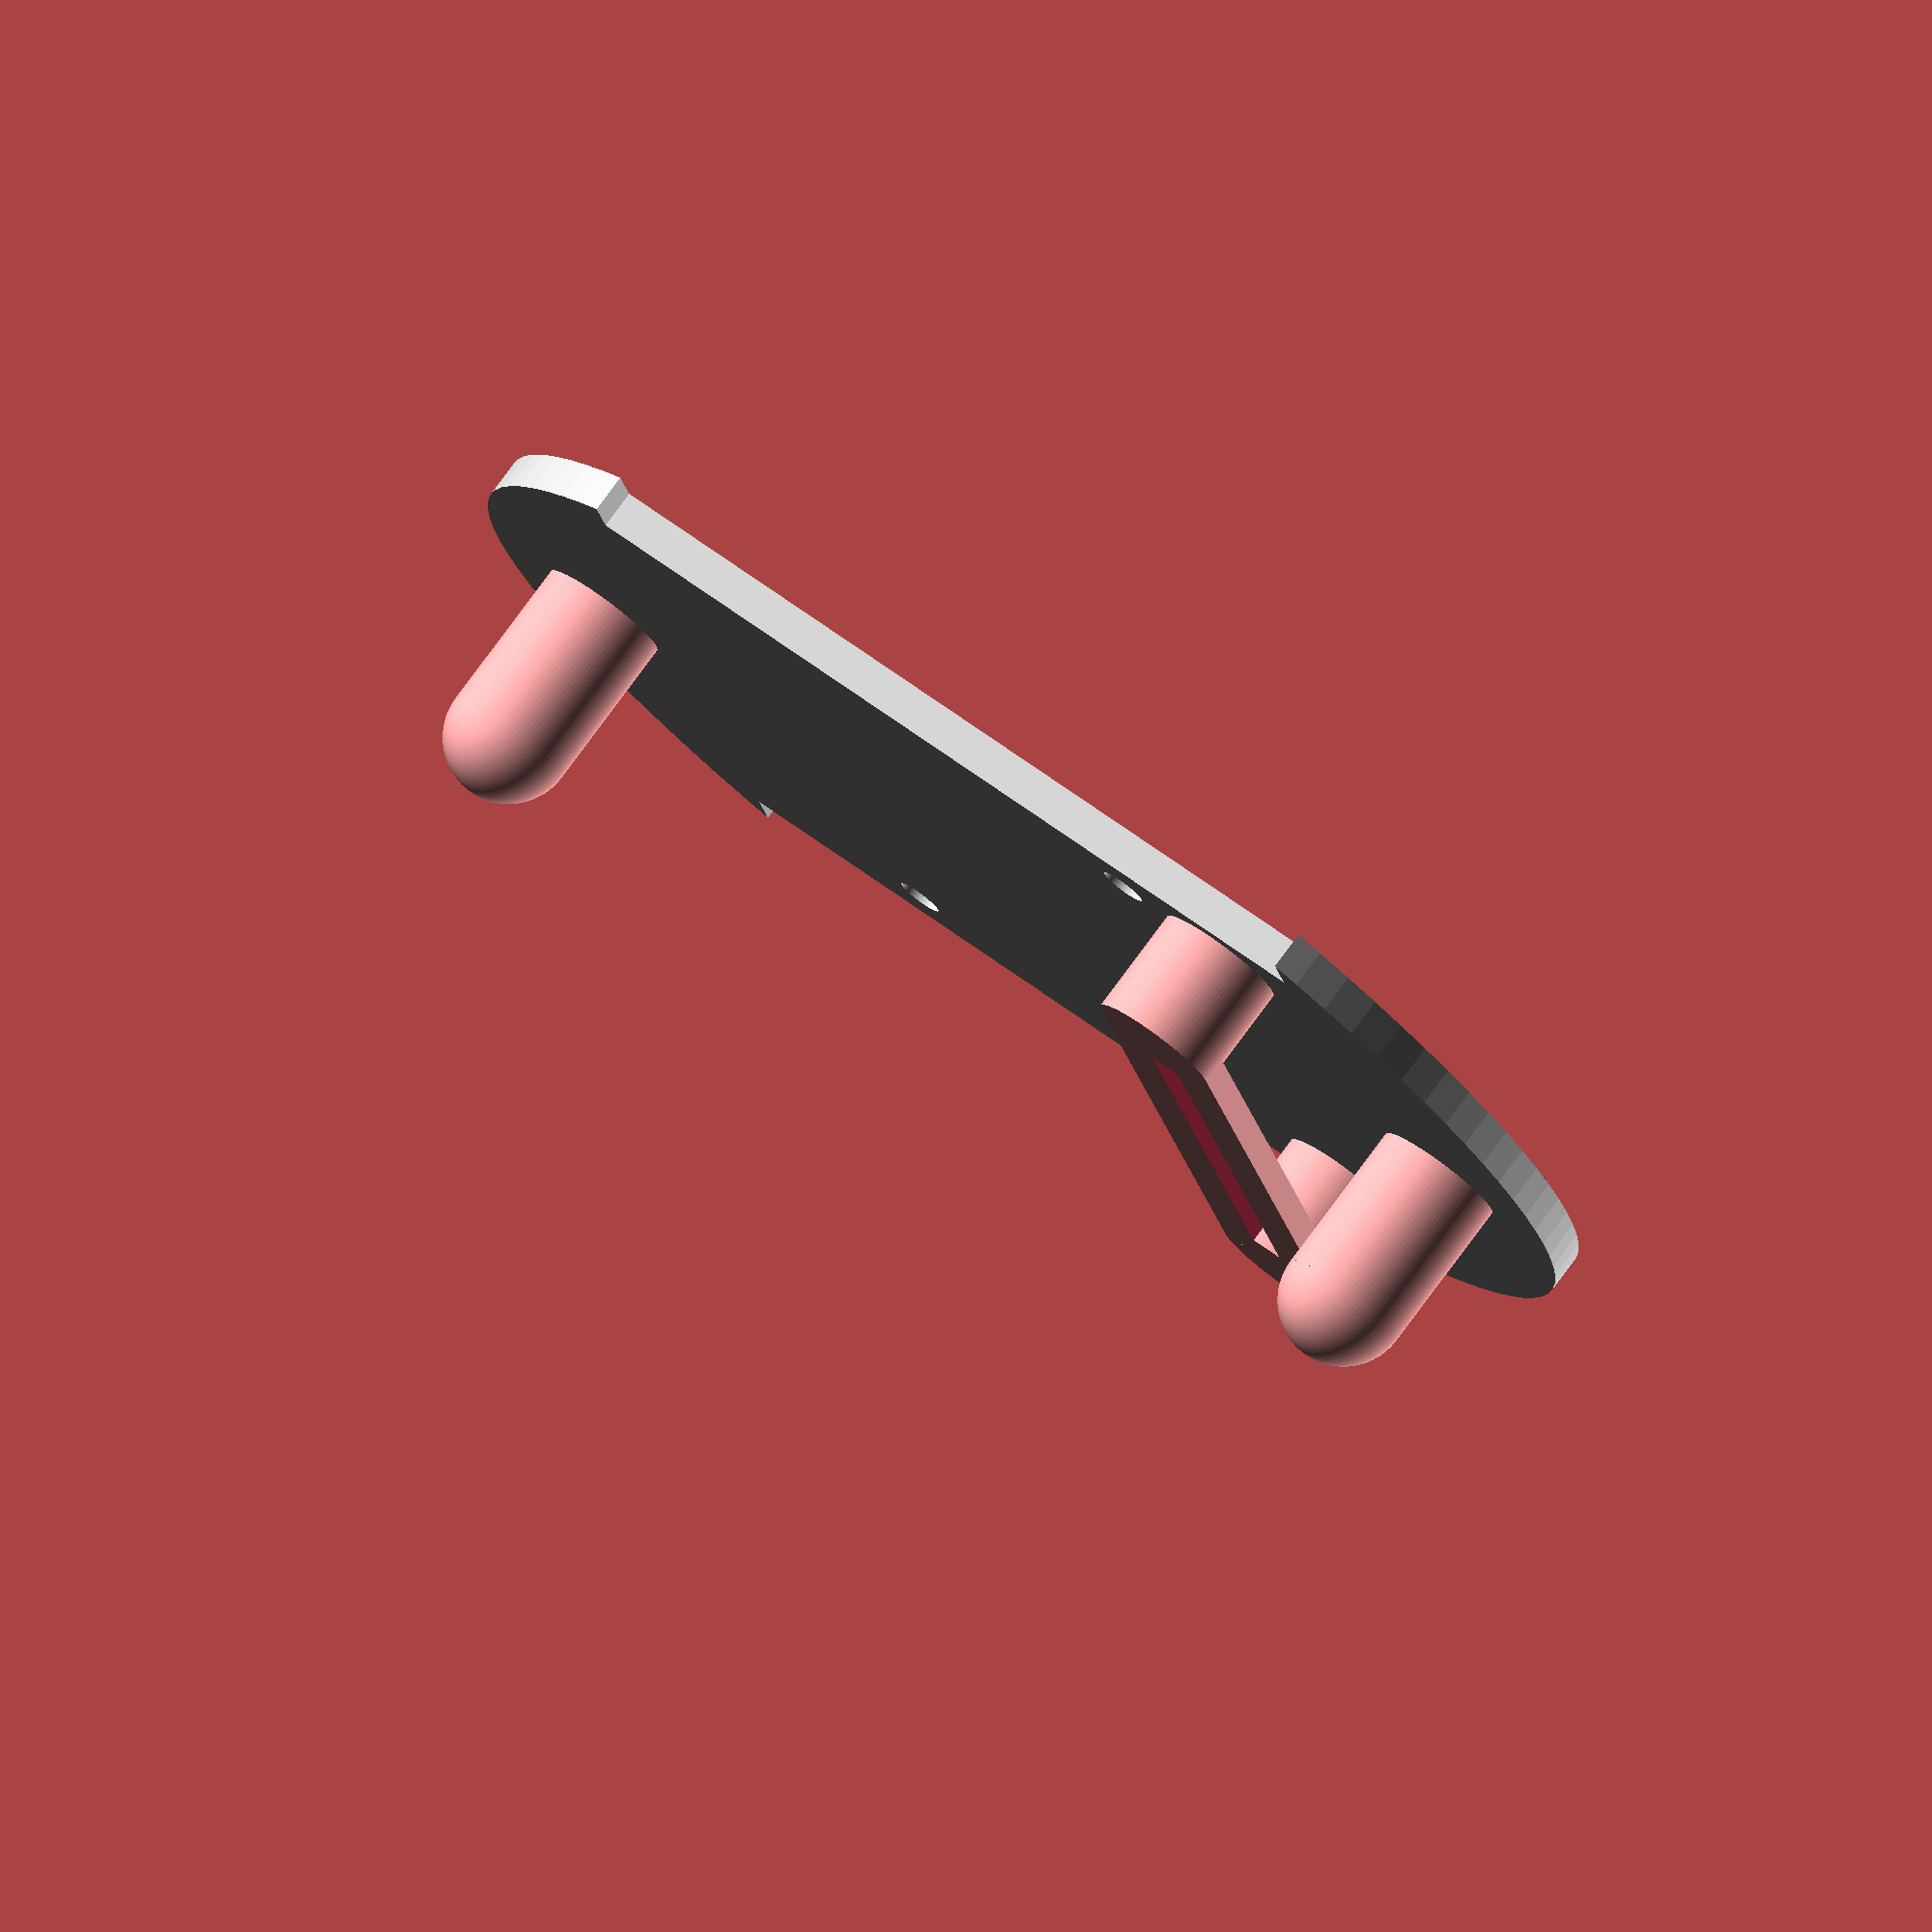
<openscad>
$fn=100;

hole_440 = 3.5;  // mm
hole_256 = 2.5;  // mm

module plate(thick=3){
    difference(){
        dia = 100;
        cylinder(thick,d=dia, center=true);
        translate([-dia/2,dia/2-10,-thick]) cube([dia,dia,2*thick]);
        translate([-dia/2,-3*dia/2+10,-thick]) cube([dia,dia,2*thick]);
    }
}

module irholes(){
    translate([0,2.1,2.1]) rotate([0,90,0]) cylinder(10,d=2.5,center=true);
    translate([0,10.8-2.1,23.4+2.1/2]) rotate([0,90,0]) cylinder(10,d=2.5,center=true);
}

module ir_mnt(){
    translate([0,-15/2,0]) difference(){
        cube([3,15,35]);
        translate([0,2.5,3]) irholes();
    }
}

module wheel(){
    color("gray") rotate([90,0,0]) cylinder(h=8, d=60.1);
}

module board(){
    color("green") translate([-70/2, -35/2, 0]) cube([70,35,19]);
}

module motor_straight(){
    translate([0,-18.8/2,-22.4/2]) cube([36.8, 18.8, 22.4]);
    rotate([0,90,0]) translate([0,0,-22.9]) cylinder(h=22.9, d=22.3);
    translate([20.6,0,0]) rotate([-90,0,0]) cylinder(h=15.4,d=5.4);
}

module motor_90(){
    translate([-22.5/2,-13.7/2,-22.8/2]) cube([42,13.7,22.8]);
    rotate([90,0,0]) translate([0,0,13.72/2]) cylinder(d=22.5, h=33);
    translate([20.6,0,0]) rotate([-90,0,0]) cylinder(h=15.4,d=5.4);
}

module motor_mnt(){
    height = 25;
    difference(){
        union(){
            cube([35,2,height]);
            translate([30,-8,0]) cube([10,10,height]);
        }
        translate([32,-8-1,.3*height/2]) cube([12,12,0.7*height]);
        
        translate([36,-3,.2*height/2]) cylinder(h=100, d=hole_440, center=true);
        
        // motor shaft
        translate([20,0,height/2]) rotate([90,0,0]) cylinder(d=8, h=10, center=true);
        
        // nubbin
        translate([8,0,height/2]) rotate([90,0,0]) cylinder(d=5, h=10, center=true);
        
        // mounting holes
        translate([19.5,0,height/2]) rotate([90,0,0]){
            translate([8,9,0]) cylinder(d=hole_256, h=10, center=true);
            translate([8,-9,0]) cylinder(d=hole_256, h=10, center=true);
        }
    }
}

module breadboard(){
    cube([54,83,10]);
}

module caster(){
    // 18.6 mm w/o thick
    dia = 10;
    h = 18.6;
    cylinder(h=h-dia/2, d=dia);
    translate([0,0,h-dia/2]) sphere(d=dia);
}

thick = 3;


module motor_plate(thick, draw=false){
    // 90 degree motors
    color("red") difference()
    {
        cylinder(h=thick,d=100, center=true);
        translate([0,49,0]) cube([65,30,10], center=true);
        translate([0,-49,0]) cube([65,30,10], center=true);
    }
    // 90 degree motors
    translate([-20,32,thick/2]) color("lightblue") motor_mnt();
    rotate([180,180,0]) translate([-20,32,thick/2]) color("lightblue") motor_mnt();
    
    // IR sensors
//    translate([47,0,0]) ir_mnt();
//    rotate([0,0,30]) translate([47,0,0]) ir_mnt();
//    rotate([0,0,-30]) translate([47,0,0]) ir_mnt();
    
    
    if (draw){
        translate([0,0,22.8/2+thick/2]){
            translate([-21,25,1]){
                rotate([0,0,0]) motor_90();
//                translate([20.6,20,0]) wheel();
            }
            translate([21,-25,1]){
                rotate([180,180,0]){
                    motor_90();
//                    translate([20.6,20,0]) wheel();
                }
            }
        }
    }
}

module array_mnt(width){
    h = 10;
    t = 2;
    translate([0,width/2,0]) cylinder(h=h,d=10);
    translate([0,-width/2,0]) cylinder(h=h,d=10);
    difference(){
        translate([-5,-width/2,h-t]) cube([10,width,t]);
        translate([-hole_256/2,-width/2,h-2*t]) cube([hole_256,width,3*t]);
    }
}

module base_plate(thick, draw=false){
    // plate
    color("lightgray") difference()
    {
        cylinder(h=thick,d=100, center=true);
        translate([0,49,0]) cube([65,30,10], center=true);
        translate([0,-49,0]) cube([65,30,10], center=true);
        
        // holes
        translate([16,29,0]) cylinder(h=10,d=hole_440, center=true);
        translate([-16,-29,0]) cylinder(h=10,d=hole_440, center=true);
    }
    
    // caster wheels
    translate([40,0,0]) caster();
    translate([-40,0,0]) caster();
    
    // line following array
    translate([25,0,0]) array_mnt(55);
}

//motor_plate(thick, false);
//translate([0,0,28]) base_plate(thick);
base_plate(thick);

//motor_mnt();

//caster();

// straight motors
//color("lightgray") difference()
//{
//    cylinder(h=thick,d=100, center=true);
//    translate([0,47,0]) cube([65,30,10], center=true);
//    translate([0,-47,0]) cube([65,30,10], center=true);
//}
//
//translate([0,0,thick/2]) board();
//
//translate([0,0,22.8/2+thick/2]){
//translate([-25,25,0]){
//    rotate([0,0,0]) motor_straight();
//    translate([20.6,20,0]) wheel();
//}
//translate([0,-25,0]){
//    rotate([180,180,0]){
//        motor_straight();
//        translate([20.6,20,0]) wheel();
//    }
//}
//}

</openscad>
<views>
elev=280.8 azim=347.8 roll=36.4 proj=o view=solid
</views>
